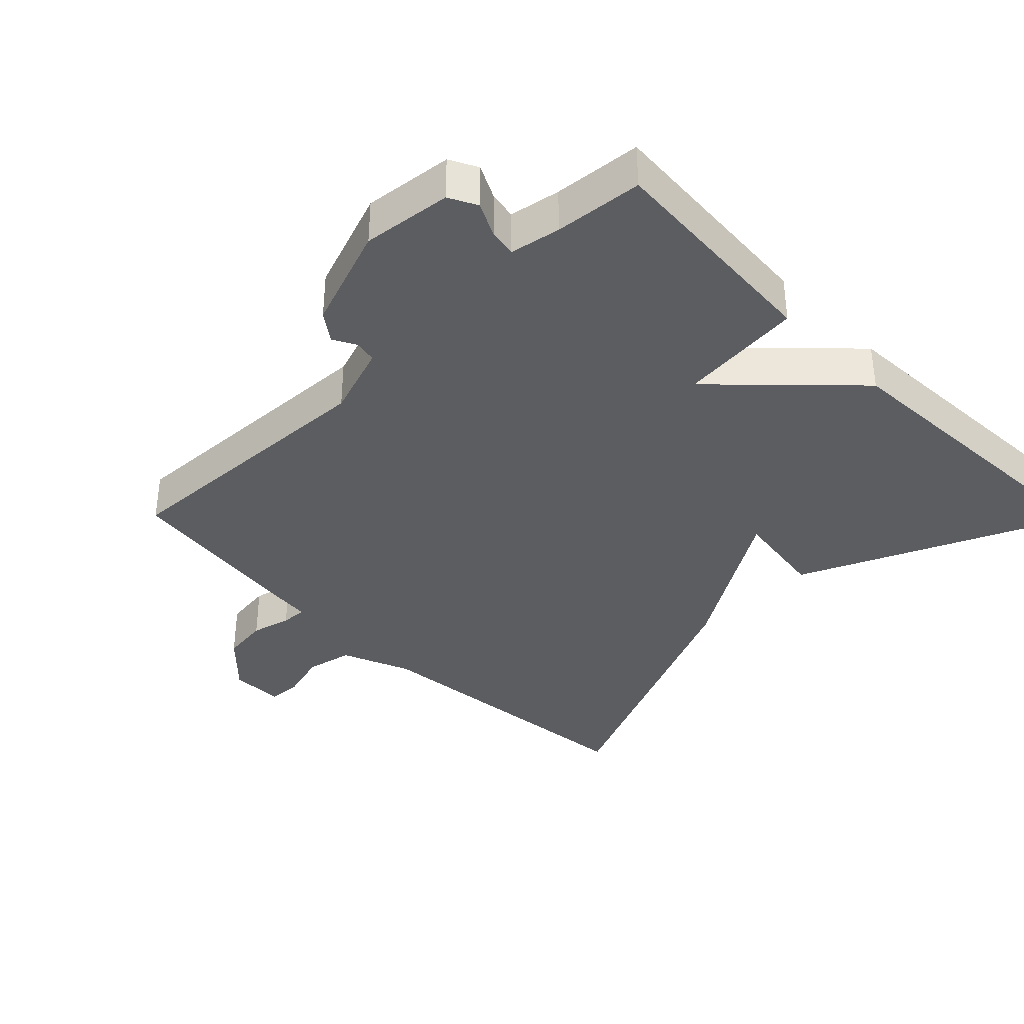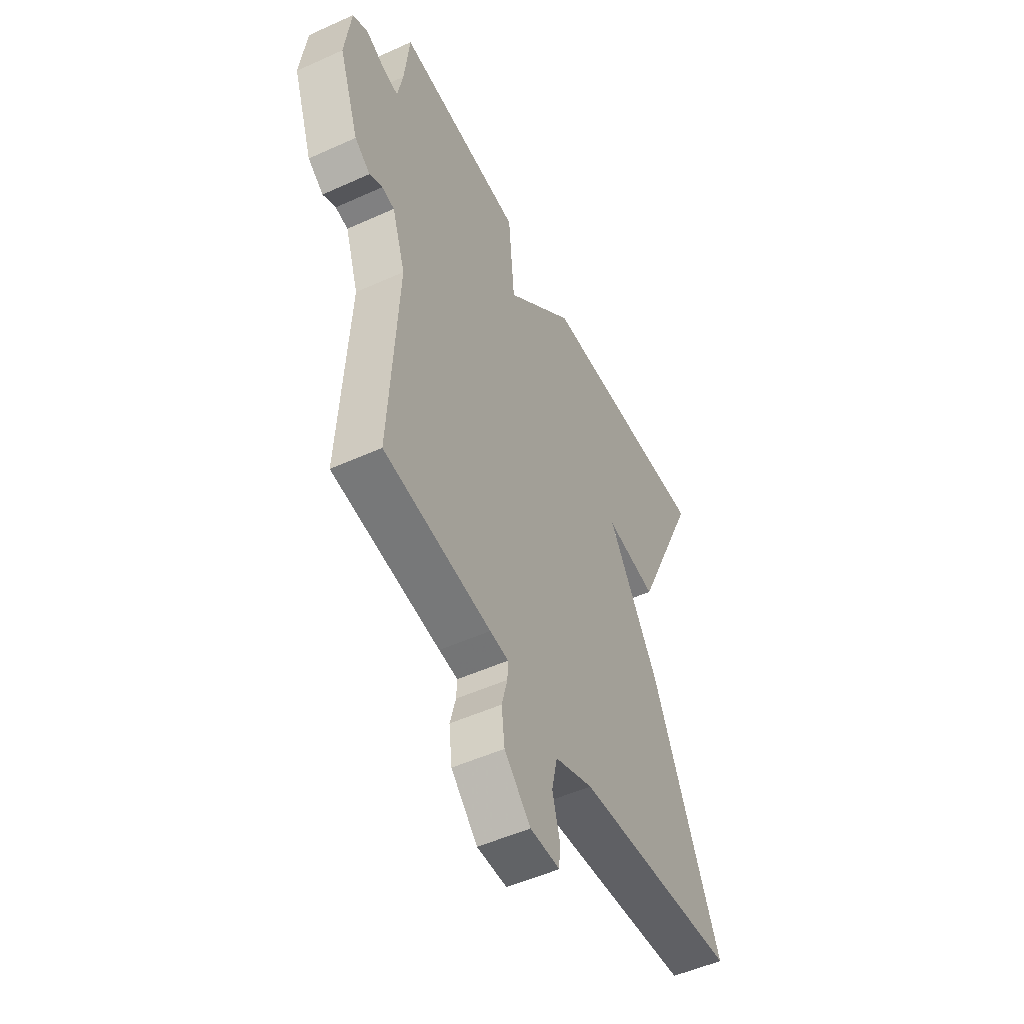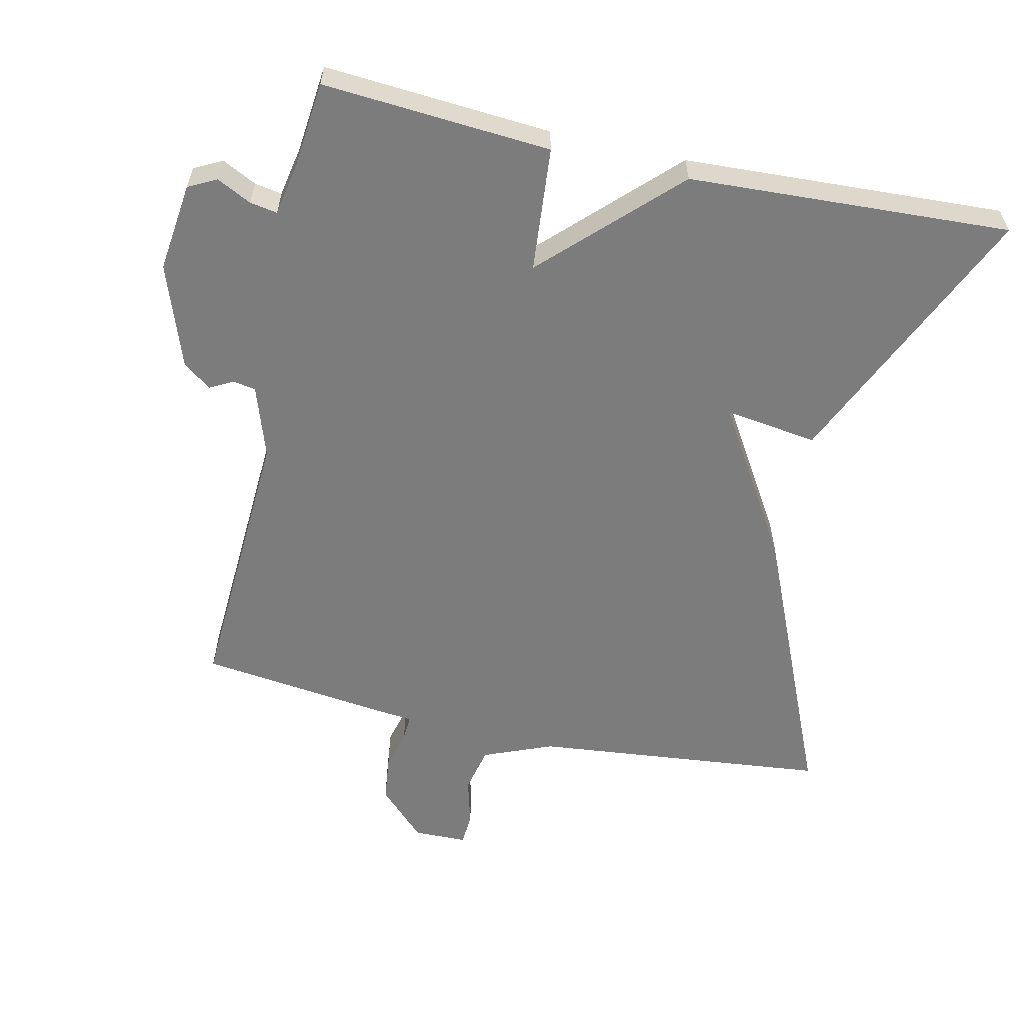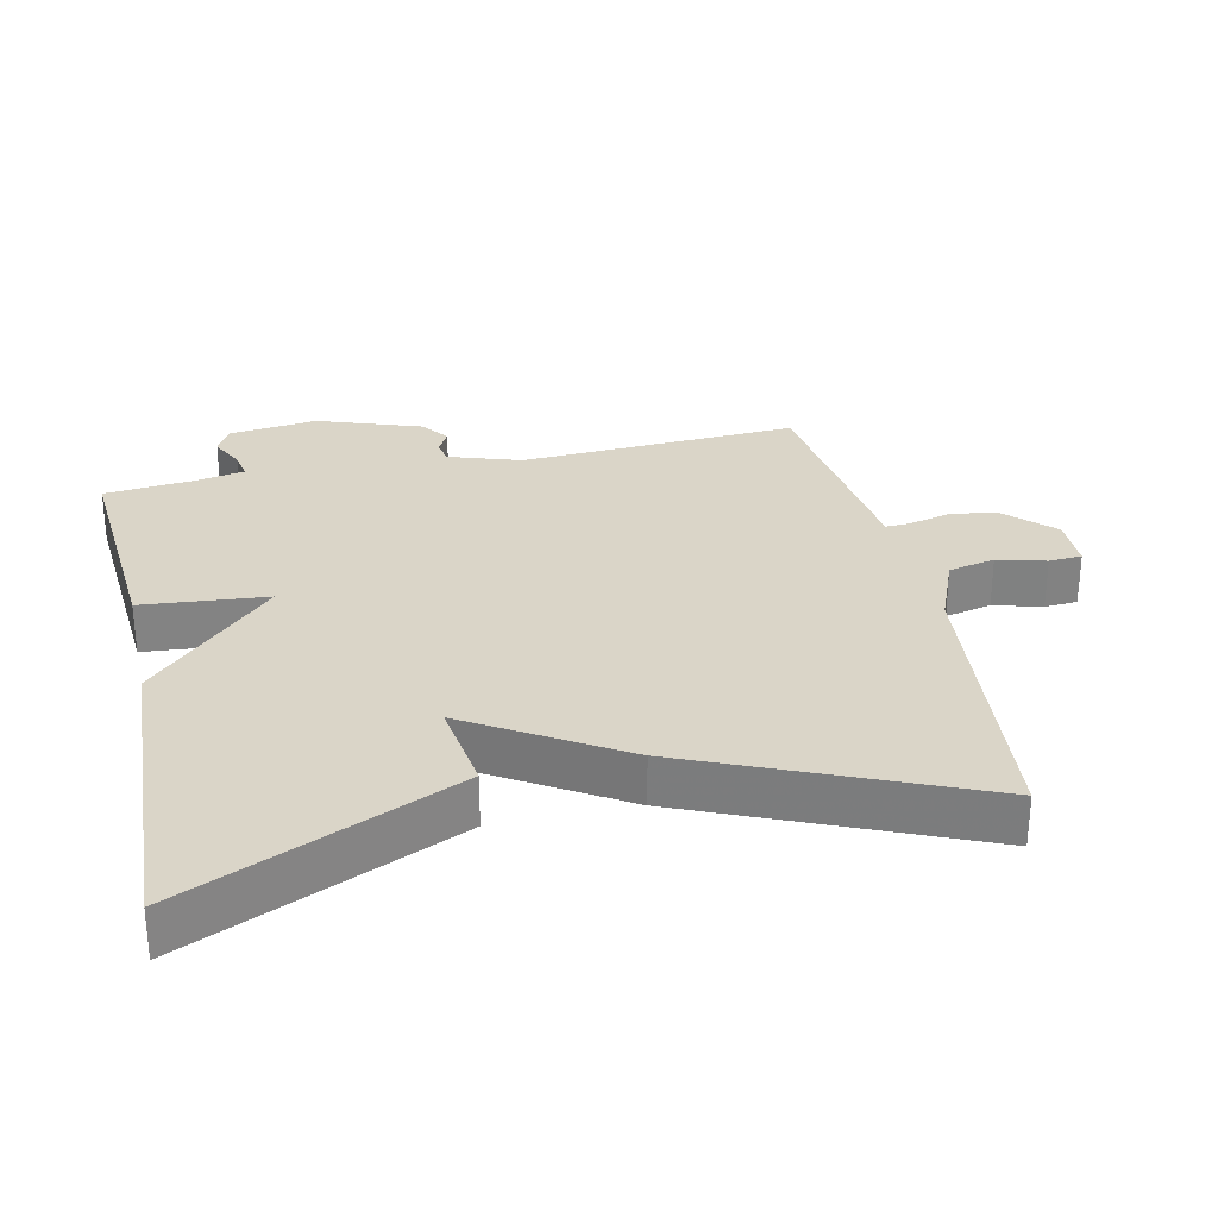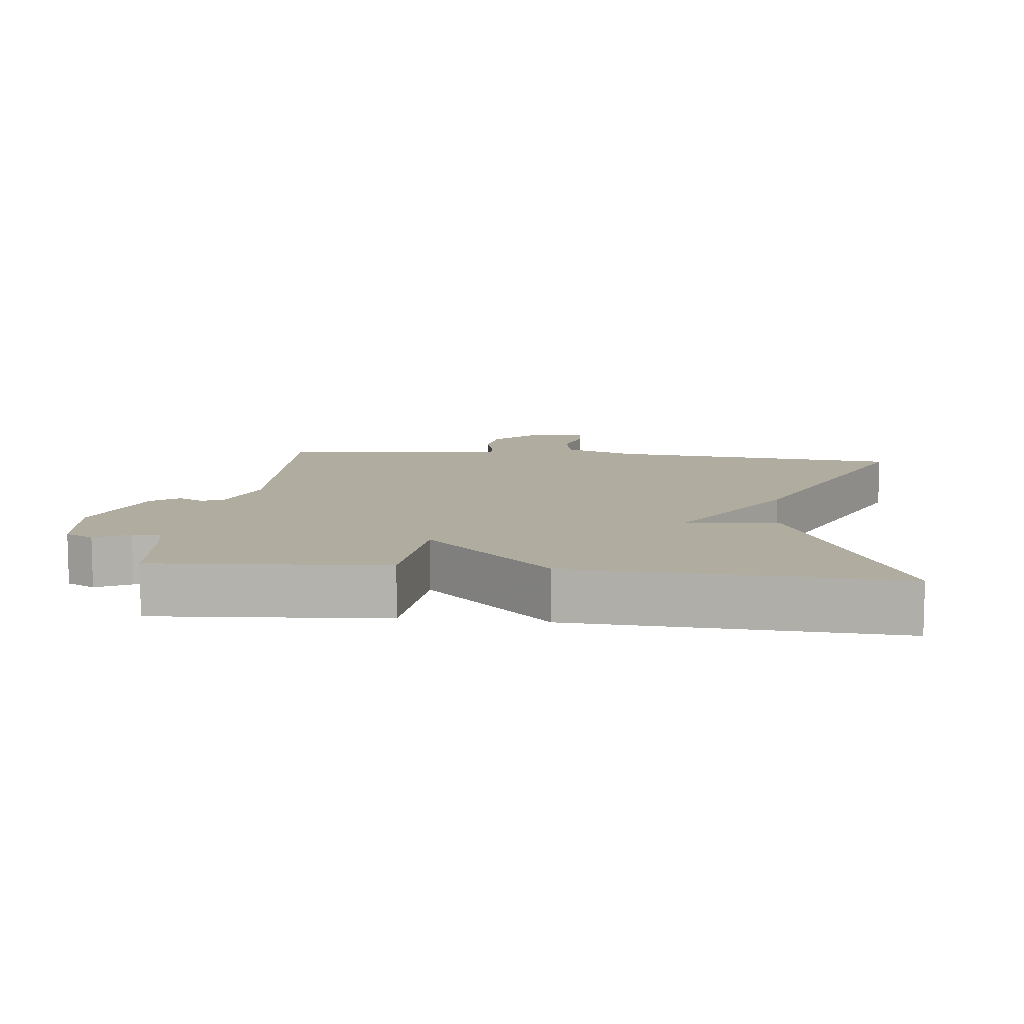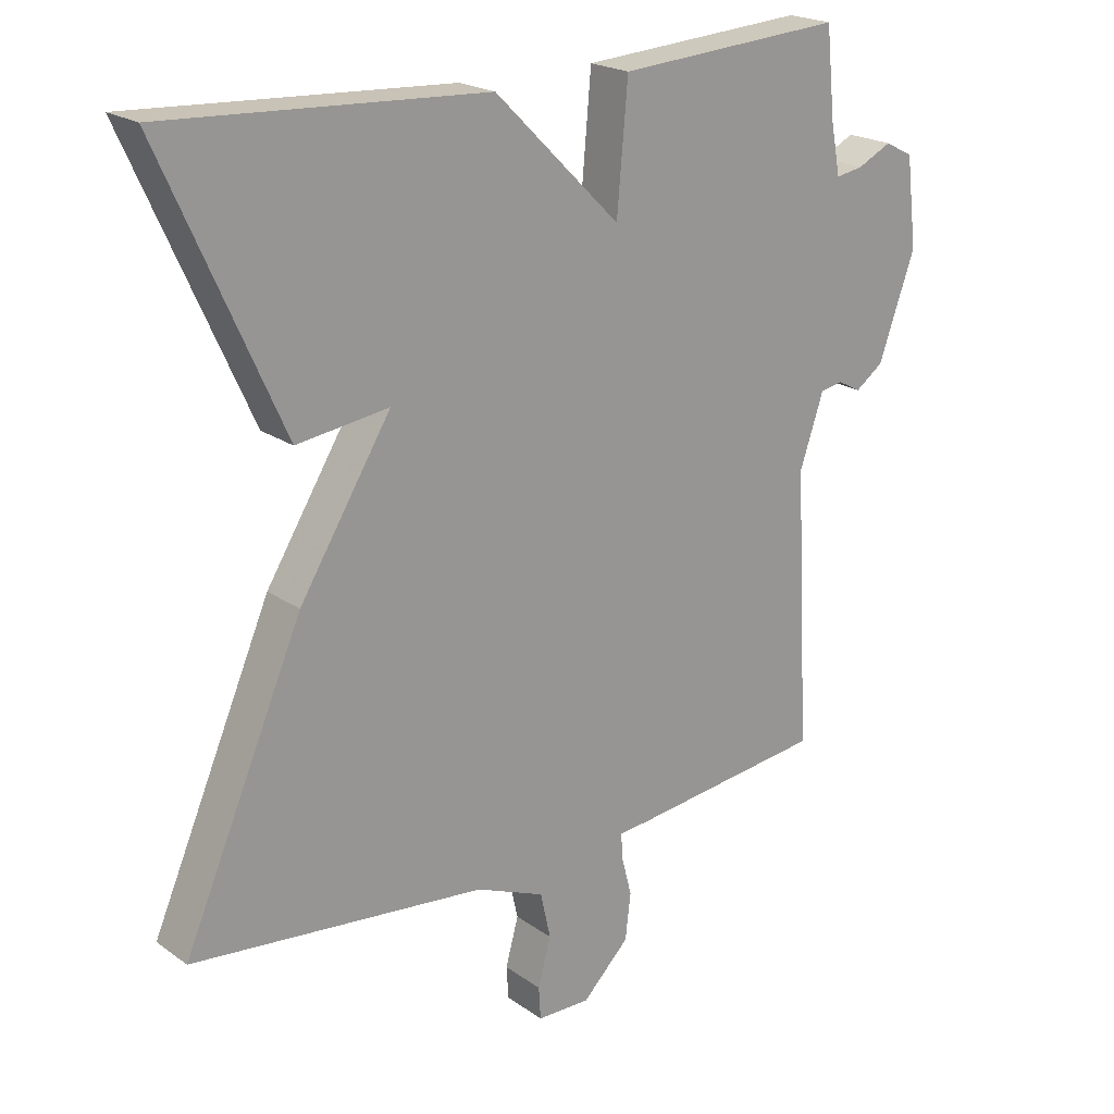
<metadata>
{"format":"obj","ext":"obj","renderer":"f3d","projection":"perspective","resolution":1024,"background":"white","views":[{"elev":-37.0,"azim":-45.3,"up":"+Y"},{"elev":-51.4,"azim":-63.8,"up":"+Z"},{"elev":-58.8,"azim":-12.6,"up":"+Y"},{"elev":29.4,"azim":77.6,"up":"+Y"},{"elev":9.9,"azim":6.4,"up":"+Y"},{"elev":20.9,"azim":141.3,"up":"+Z"}]}
</metadata>
<code>
v 0.5 0.07 0.5
v 0.324 0.07 0.108
v 0.189 0.07 0.127
v 0.324 0.07 -0.092
v 0.5 0.07 -0.5
v 0.069 0.07 -0.544
v -0.032 0.07 -0.585
v -0.047 0.07 -0.653
v -0.028 0.07 -0.723
v -0.031 0.07 -0.771
v -0.109 0.07 -0.772
v -0.178 0.07 -0.703
v -0.186 0.07 -0.635
v -0.171 0.07 -0.577
v -0.169 0.07 -0.54
v -0.218 0.07 -0.535
v -0.5 0.07 -0.5
v -0.478 0.07 -0.095
v -0.513 0.07 0.01
v -0.546 0.07 0.016
v -0.58 0.07 -0.002
v -0.621 0.07 0.028
v -0.674 0.07 0.179
v -0.658 0.07 0.309
v -0.617 0.07 0.33
v -0.567 0.07 0.305
v -0.527 0.07 0.298
v -0.513 0.07 0.372
v -0.5 0.07 0.5
v -0.168 0.07 0.476
v -0.152 0.07 0.294
v 0.032 0.07 0.476
v 0.5 0 0.5
v 0.324 0 0.108
v 0.189 0 0.127
v 0.324 0 -0.092
v 0.5 0 -0.5
v 0.069 0 -0.544
v -0.032 0 -0.585
v -0.047 0 -0.653
v -0.028 0 -0.723
v -0.031 0 -0.771
v -0.109 0 -0.772
v -0.178 0 -0.703
v -0.186 0 -0.635
v -0.171 0 -0.577
v -0.169 0 -0.54
v -0.218 0 -0.535
v -0.5 0 -0.5
v -0.478 0 -0.095
v -0.513 0 0.01
v -0.546 0 0.016
v -0.58 0 -0.002
v -0.621 0 0.028
v -0.674 0 0.179
v -0.658 0 0.309
v -0.617 0 0.33
v -0.567 0 0.305
v -0.527 0 0.298
v -0.513 0 0.372
v -0.5 0 0.5
v -0.168 0 0.476
v -0.152 0 0.294
v 0.032 0 0.476
f 1 2 3
f 32 1 3
f 31 32 3
f 28 29 30 31
f 4 5 6
f 3 4 6
f 31 3 6
f 28 31 6
f 27 28 6
f 26 27 6 7
f 24 25 26
f 23 24 26
f 22 23 26
f 21 22 26
f 20 21 26
f 19 20 26
f 26 7 8
f 19 26 8
f 18 19 8
f 15 16 17 18
f 15 18 8 9
f 9 10 11
f 15 9 11
f 14 15 11
f 11 12 13 14
f 35 34 33
f 35 33 64
f 35 64 63
f 63 62 61 60
f 38 37 36
f 38 36 35
f 38 35 63
f 38 63 60
f 38 60 59
f 39 38 59 58
f 58 57 56
f 58 56 55
f 58 55 54
f 58 54 53
f 58 53 52
f 58 52 51
f 40 39 58
f 40 58 51
f 40 51 50
f 50 49 48 47
f 41 40 50 47
f 43 42 41
f 43 41 47
f 43 47 46
f 46 45 44 43
f 1 33 34 2
f 2 34 35 3
f 3 35 36 4
f 4 36 37 5
f 5 37 38 6
f 6 38 39 7
f 7 39 40 8
f 8 40 41 9
f 9 41 42 10
f 10 42 43 11
f 11 43 44 12
f 12 44 45 13
f 13 45 46 14
f 14 46 47 15
f 15 47 48 16
f 16 48 49 17
f 17 49 50 18
f 18 50 51 19
f 19 51 52 20
f 20 52 53 21
f 21 53 54 22
f 22 54 55 23
f 23 55 56 24
f 24 56 57 25
f 25 57 58 26
f 26 58 59 27
f 27 59 60 28
f 28 60 61 29
f 29 61 62 30
f 30 62 63 31
f 31 63 64 32
f 32 64 33 1

</code>
